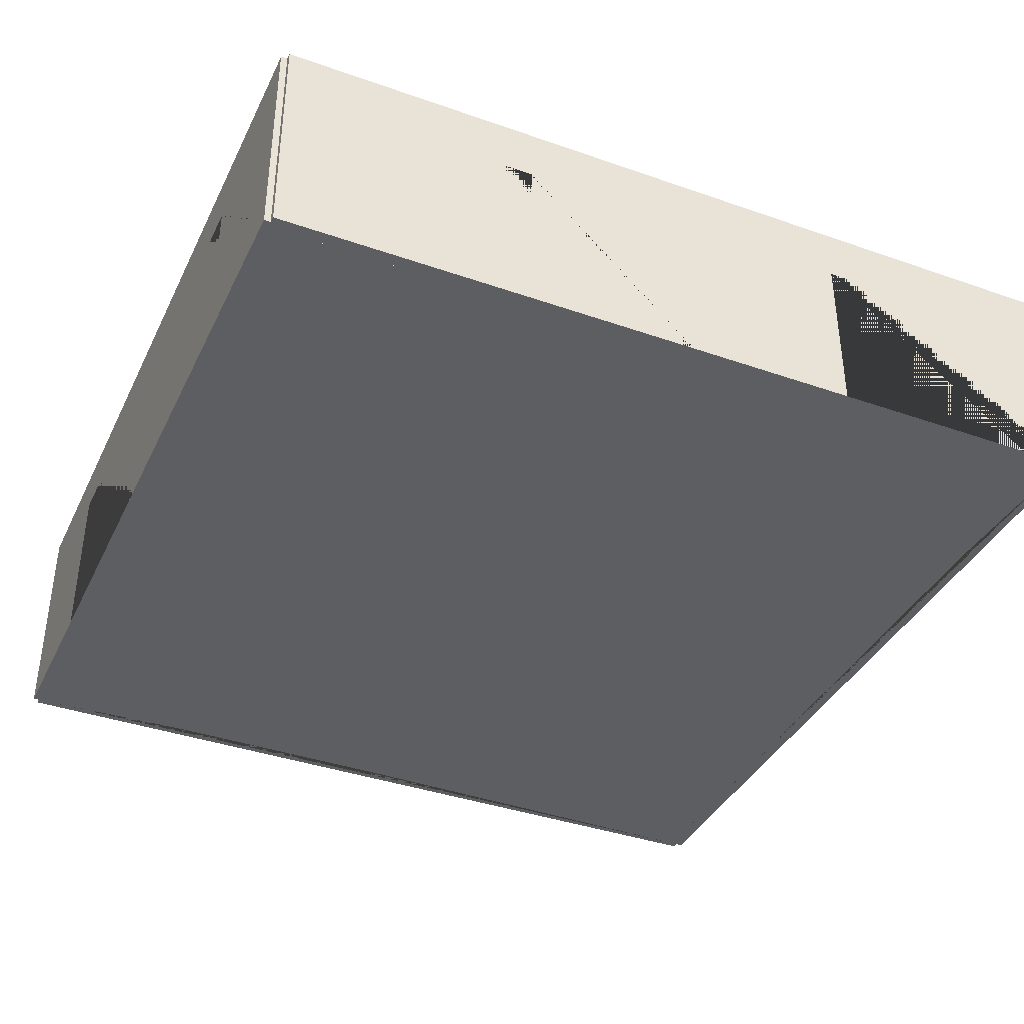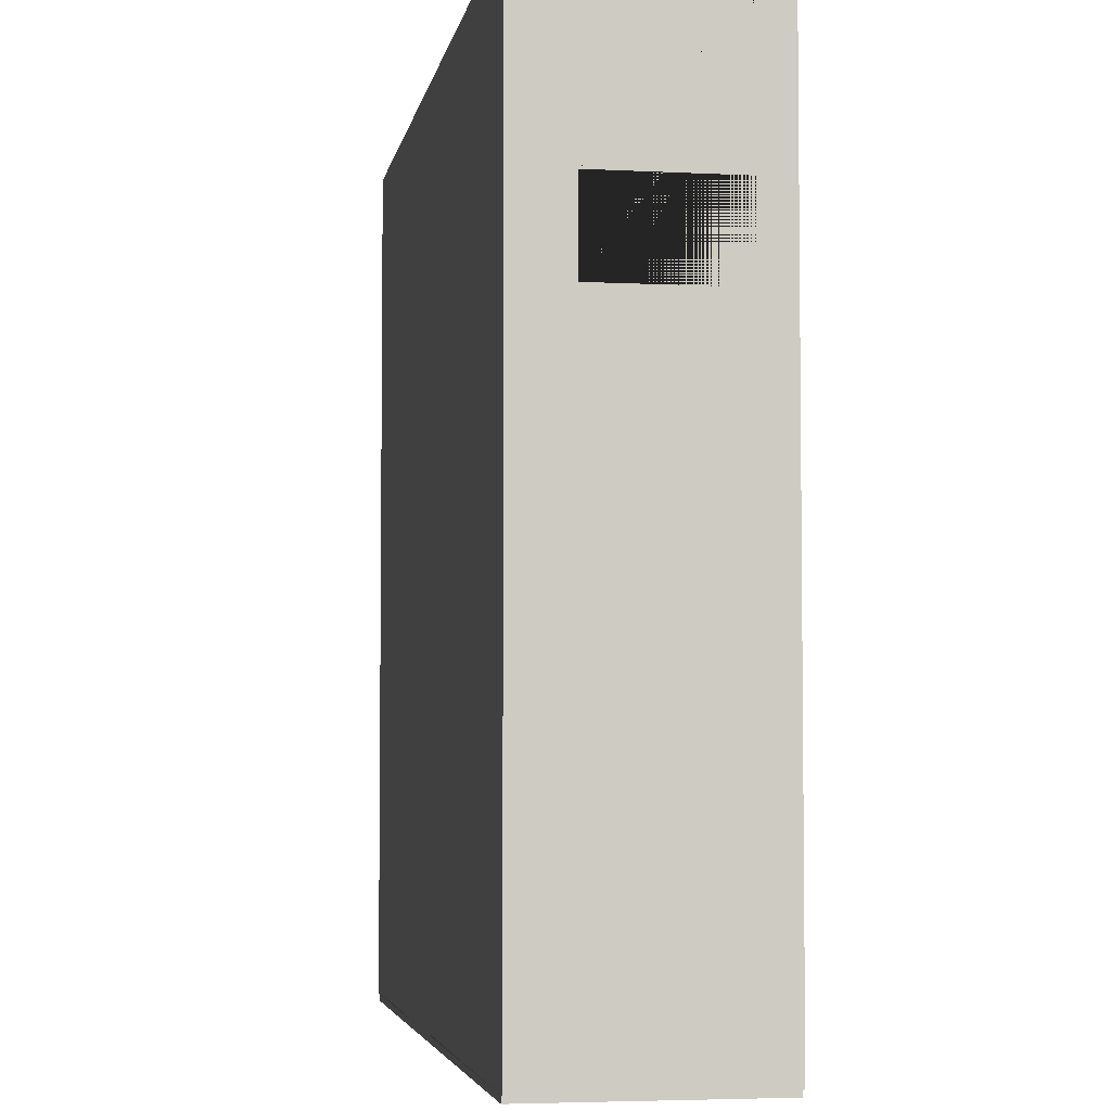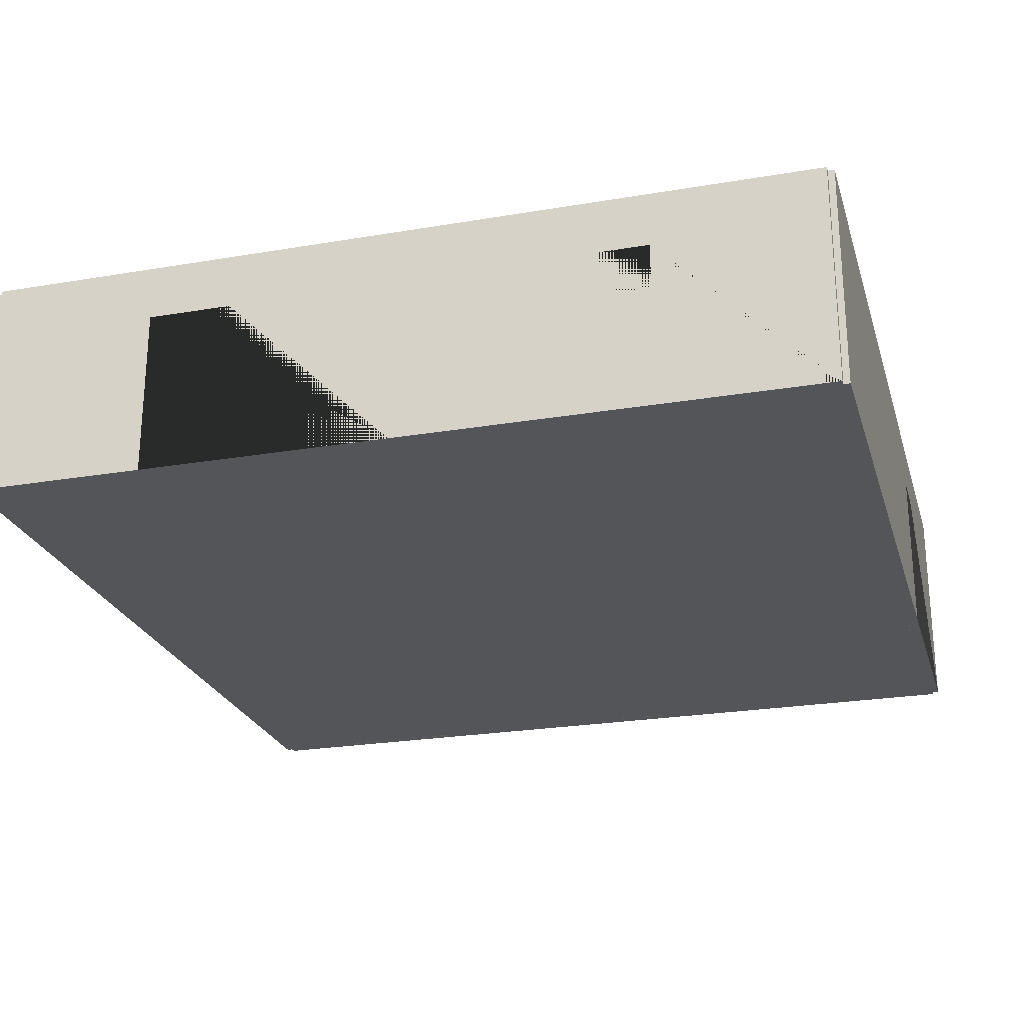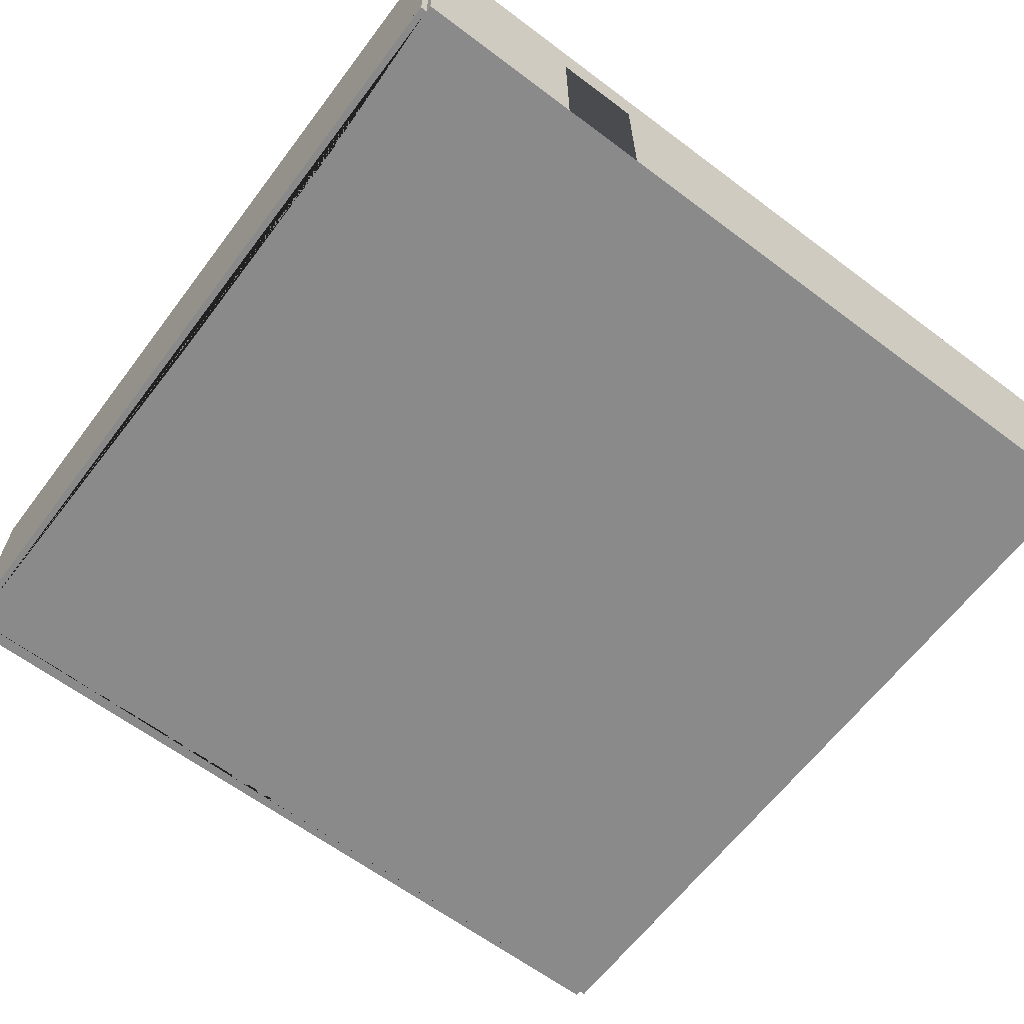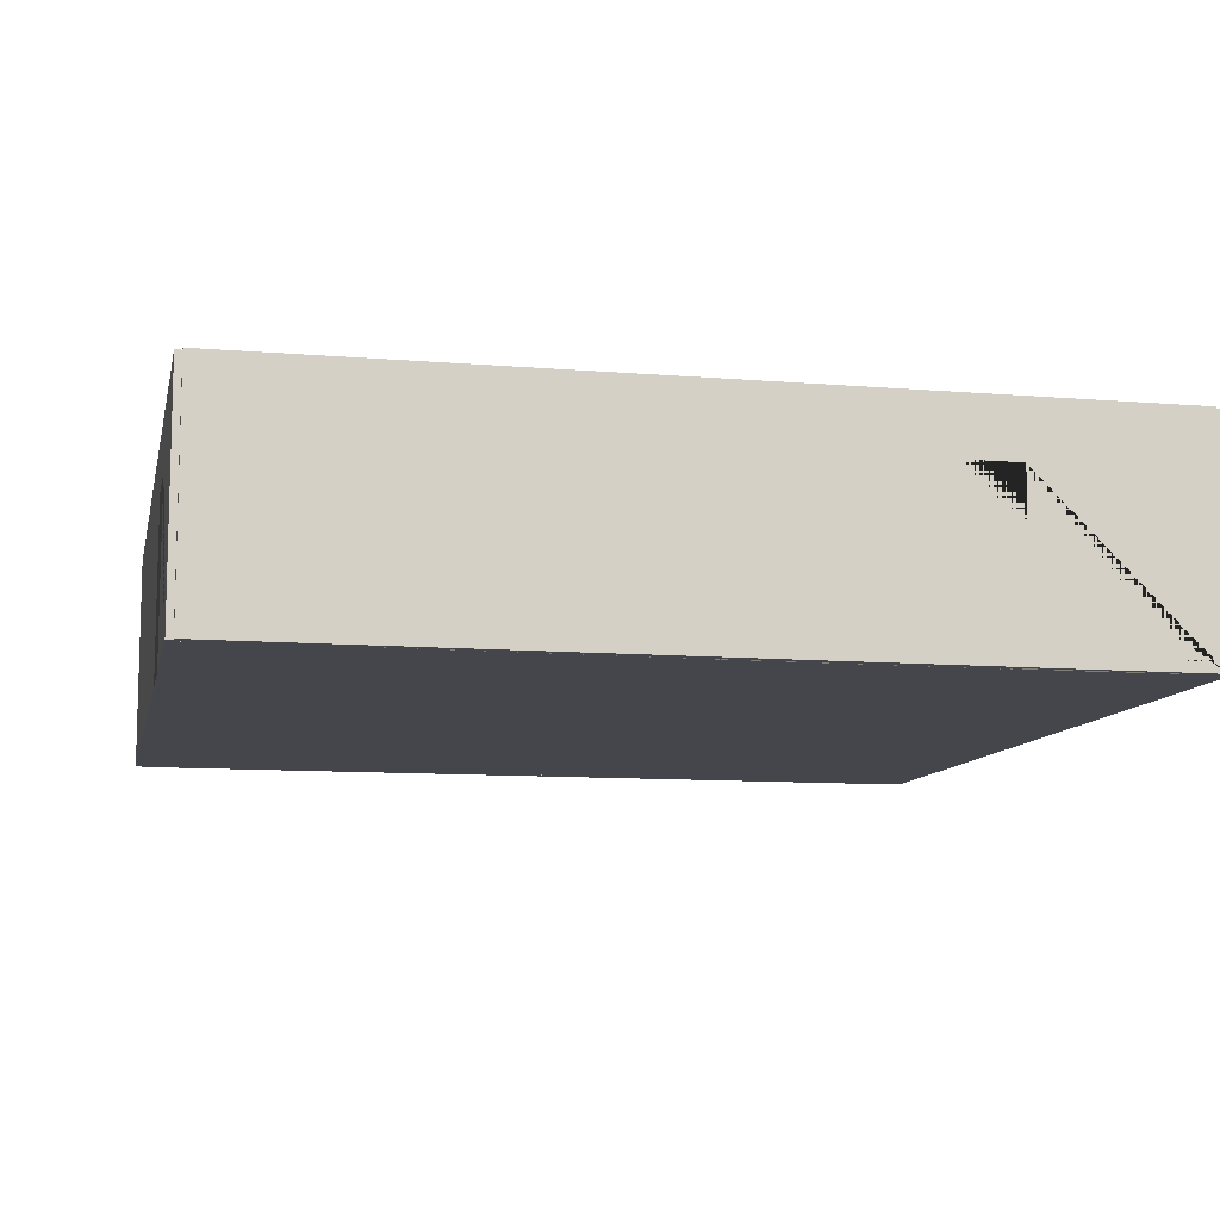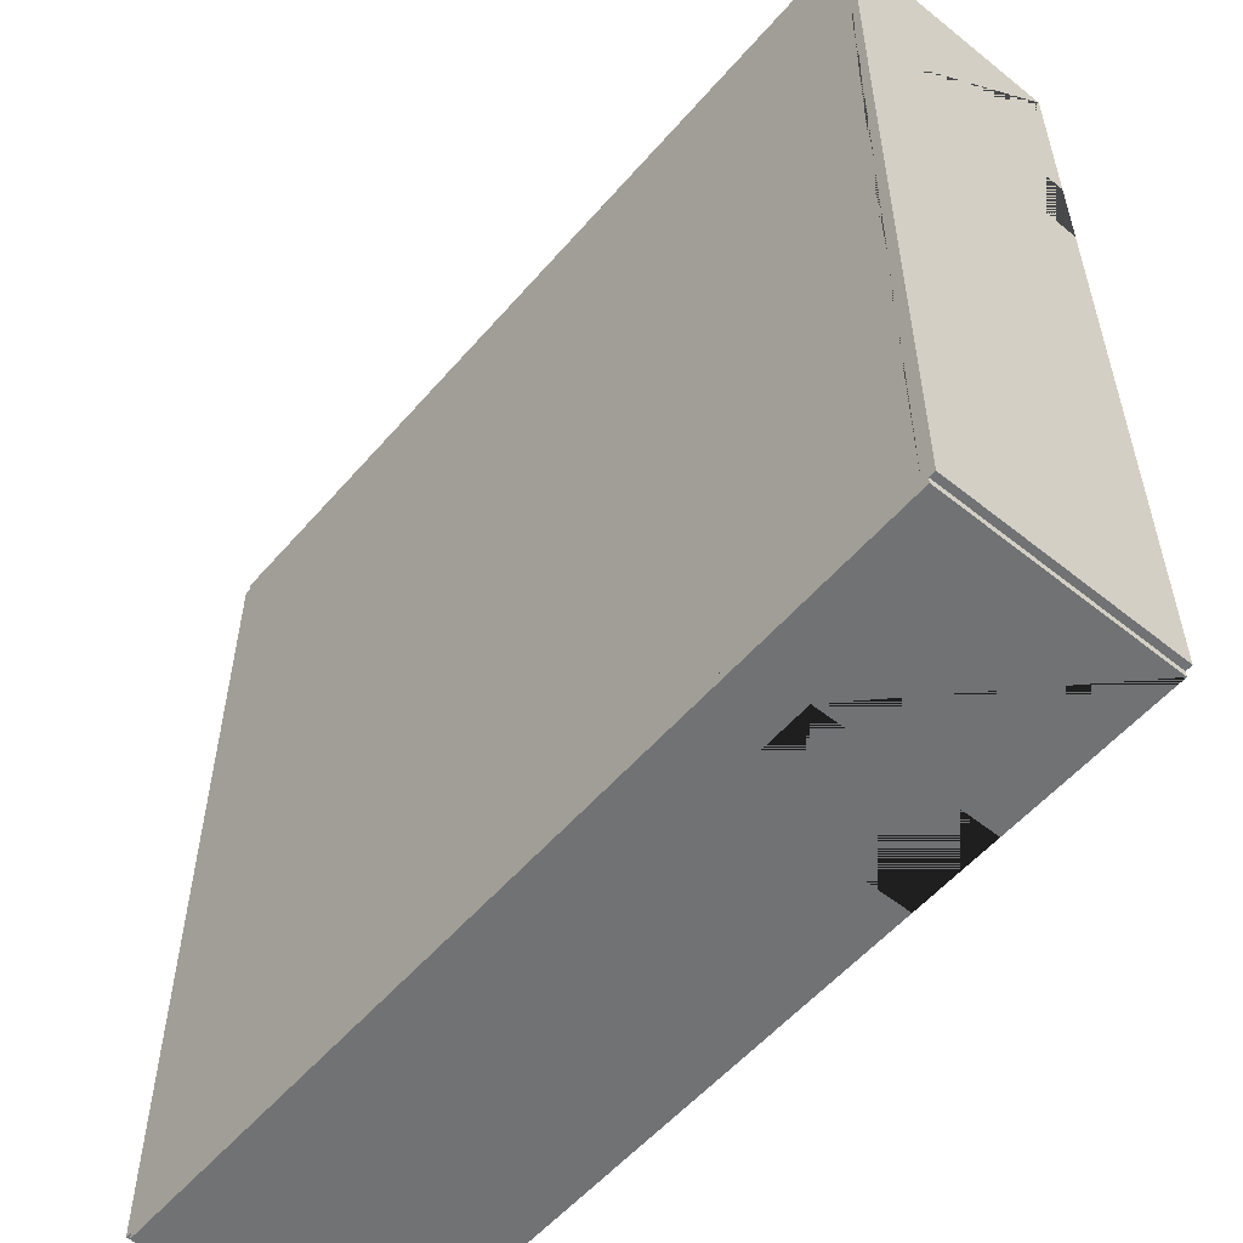
<metadata>
{"format":"obj","ext":"obj","renderer":"f3d","projection":"perspective","resolution":1024,"background":"white","views":[{"elev":-38.4,"azim":66.1,"up":"+Y"},{"elev":-4.4,"azim":-99.7,"up":"+Z"},{"elev":-24.4,"azim":105.6,"up":"+Y"},{"elev":-63.6,"azim":-37.1,"up":"+Y"},{"elev":-10.1,"azim":-102.0,"up":"+Y"},{"elev":-55.6,"azim":-130.1,"up":"+Z"}]}
</metadata>
<code>
o Doubles_Room_Right_4_Way_Left
v -759.9 0 -70
v -759.9 5.3 -70
v -760.2 0 -70
v -760.2 5.3 -70
v -759.9 0 -80
v -759.9 5.3 -80
v -760.2 0 -80
v -760.2 5.3 -80
v -750 0 -59.85
v -750 5.3 -59.85
v -750 0 -60.15
v -750 5.3 -60.15
v -740 0 -59.85
v -740 5.3 -59.85
v -740 0 -60.15
v -740 5.3 -60.15
v -744 0 -60.15
v -746 0 -60.15
v -746 0 -59.85
v -744 0 -59.85
v -744 3.975 -59.85
v -746 3.975 -59.85
v -746 3.975 -60.15
v -744 3.975 -60.15
v -760 0 -79.85
v -760 5.3 -79.85
v -760 0 -80.15
v -760 5.3 -80.15
v -750 0 -79.85
v -750 5.3 -79.85
v -750 0 -80.15
v -750 5.3 -80.15
v -760 0 -59.85
v -760 5.3 -59.85
v -760 0 -60.15
v -760 5.3 -60.15
v -750 0 -59.85
v -750 5.3 -59.85
v -750 0 -60.15
v -750 5.3 -60.15
v -754 0 -60.15
v -756 0 -60.15
v -756 0 -59.85
v -754 0 -59.85
v -754 3.975 -59.85
v -756 3.975 -59.85
v -756 3.975 -60.15
v -754 3.975 -60.15
v -739.8 0 -60
v -739.8 5.3 -60
v -740.1 0 -60
v -740.1 5.3 -60
v -739.8 0 -70
v -739.8 5.3 -70
v -740.1 0 -70
v -740.1 5.3 -70
v -740.1 0 -66
v -740.1 0 -64
v -739.8 0 -64
v -739.8 0 -66
v -739.8 3.975 -66
v -739.8 3.975 -64
v -740.1 3.975 -64
v -740.1 3.975 -66
v -759.8 0 -60
v -759.8 5.3 -60
v -760.1 0 -60
v -760.1 5.3 -60
v -759.8 0 -70
v -759.8 5.3 -70
v -760.1 0 -70
v -760.1 5.3 -70
v -760.1 0 -66
v -760.1 0 -64
v -759.8 0 -64
v -759.8 0 -66
v -759.8 3.975 -66
v -759.8 3.975 -64
v -760.1 3.975 -64
v -760.1 3.975 -66
v -739.8 0 -70
v -739.8 5.3 -70
v -740.1 0 -70
v -740.1 5.3 -70
v -739.8 0 -80
v -739.8 5.3 -80
v -740.1 0 -80
v -740.1 5.3 -80
v -740.1 0 -76
v -740.1 0 -74
v -739.8 0 -74
v -739.8 0 -76
v -739.8 3.975 -76
v -739.8 3.975 -74
v -740.1 3.975 -74
v -740.1 3.975 -76
v -750 0 -79.85
v -750 5.3 -79.85
v -740 0 -79.85
v -740 5.3 -79.85
v -740 0 -80.15
v -740 5.3 -80.15
v -746 0 -79.85
v -744 0 -79.85
v -746 3.975 -80.15
v -760 0 -79.85
v -760 5.3 -79.85
v -760 0 -80.15
v -760 5.3 -80.15
v -750 0 -79.85
v -750 5.3 -79.85
v -750 0 -80.15
v -750 5.3 -80.15
v -754 0 -80.15
v -756 0 -80.15
v -756 0 -79.85
v -754 0 -79.85
v -754 3.975 -79.85
v -756 3.975 -79.85
v -756 3.975 -80.15
v -754 3.975 -80.15
v -750 0 -79.85
v -750 5.3 -79.85
v -750 0 -80.15
v -750 5.3 -80.15
v -740 0 -79.85
v -740 5.3 -79.85
v -740 0 -80.15
v -740 5.3 -80.15
f 8 4 2 6
f 3 7 5 1
f 6 2 1 5
f 7 8 6 5
f 4 8 7 3
f 1 2 4 3
f 11 18 19 9
f 16 12 10 14
f 17 15 13 20
f 18 17 20 19
f 13 14 10 9 19 22 21 20
f 11 12 16 15 17 24 23 18
f 18 23 22 19
f 17 20 21 24
f 15 16 14 13
f 9 10 12 11
f 23 24 21 22
f 35 42 43 33
f 40 36 34 38
f 41 39 37 44
f 42 41 44 43
f 37 38 34 33 43 46 45 44
f 35 36 40 39 41 48 47 42
f 42 47 46 43
f 41 44 45 48
f 39 40 38 37
f 33 34 36 35
f 47 48 45 46
f 51 58 59 49
f 56 52 50 54
f 57 55 53 60
f 58 57 60 59
f 53 54 50 49 59 62 61 60
f 51 52 56 55 57 64 63 58
f 58 63 62 59
f 57 60 61 64
f 55 56 54 53
f 49 50 52 51
f 63 64 61 62
f 67 74 75 65
f 72 68 66 70
f 73 71 69 76
f 74 73 76 75
f 69 70 66 65 75 78 77 76
f 67 68 72 71 73 80 79 74
f 74 79 78 75
f 73 76 77 80
f 71 72 70 69
f 65 66 68 67
f 79 80 77 78
f 83 90 91 81
f 88 84 82 86
f 89 87 85 92
f 90 89 92 91
f 85 86 82 81 91 94 93 92
f 83 84 88 87 89 96 95 90
f 90 95 94 91
f 89 92 93 96
f 87 88 86 85
f 81 82 84 83
f 95 96 93 94
f 6 26 70 2 36 66 40 12 52 16 56 84 100 88 98 30
f 25 5 29 97 103 104 87 99 89 90 55 83 57 58 15 51 17 18 11 39 41 42 65 35 75 76 1 69
f 108 115 116 106
f 113 109 107 111
f 114 112 110 117
f 115 114 117 116
f 110 111 107 106 116 119 118 117
f 108 109 113 112 114 121 120 115
f 115 120 119 116
f 114 117 118 121
f 112 113 111 110
f 106 107 109 108
f 120 121 118 119
f 129 125 123 127
f 124 128 126 122
f 127 123 122 126
f 128 129 127 126
f 125 129 128 124
f 122 123 125 124
l 27 25
l 26 28
l 29 31
l 32 30
l 99 101
l 102 100
l 104 99
l 100 98
l 100 99
l 2 12
l 6 16
l 1 11
l 5 15

</code>
